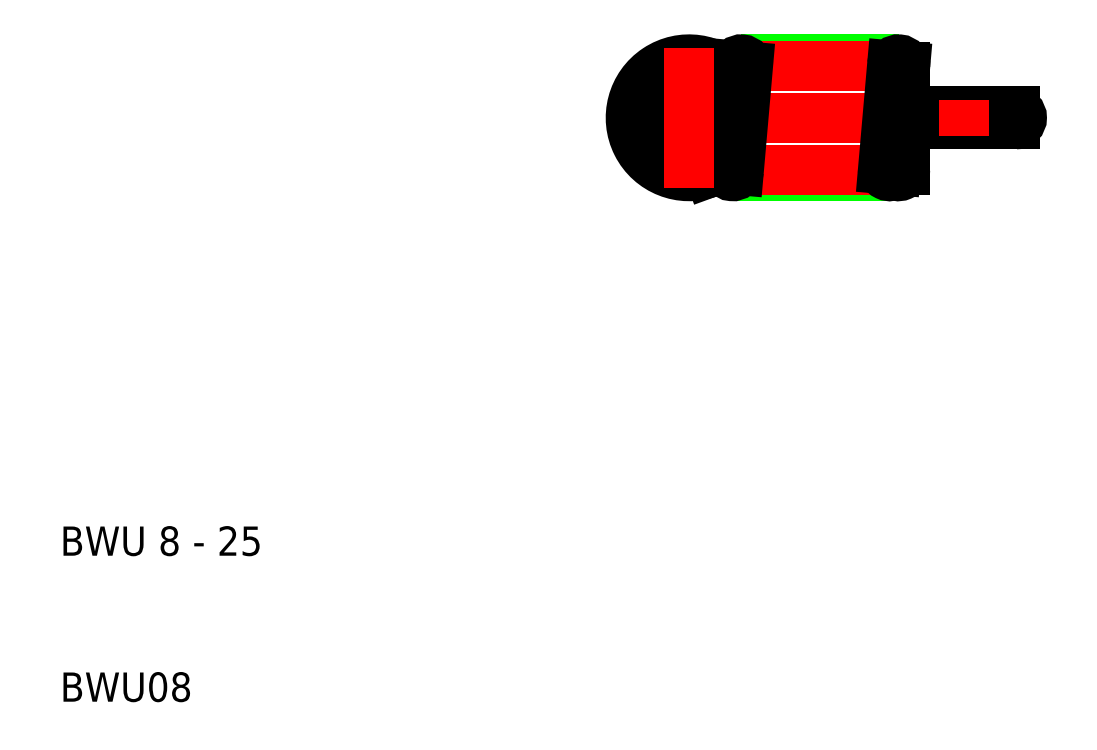
<metadata>
{"format":"dxf","ext":"dxf","renderer":"ezdxf+matplotlib","layout":"modelspace","background":"white","min_lineweight":24,"dpi":150}
</metadata>
<code>
0
SECTION
2
ENTITIES
0
LINE
8
0
10
56.68
20
54
30
0
11
67.45
21
54
31
0
0
LINE
8
CENTER
10
48.3
20
50
30
0
11
76.7
21
50
31
0
0
LINE
8
0
10
66.83
20
46
30
0
11
56.06
21
46
31
0
0
LINE
8
CENTER
10
55.78
20
53.55
30
0
11
68.35
21
53.55
31
0
0
LINE
8
CENTER
10
68.35
20
46.45
30
0
11
55.16
21
46.45
31
0
0
ARC
8
0
10
53.1
20
50
30
0
40
3.1
50
20
51
290
0
ARC
8
0
10
53.1
20
50
30
0
40
4
50
40.38
51
290
0
ARC
8
0
10
56.68
20
53.55
30
0
40
0.45
50
355
51
175
0
ARC
8
0
10
56.06
20
46.45
30
0
40
0.45
50
175
51
355
0
LINE
8
0
10
56.15
20
52.59
30
0
11
56.01
21
51.06
31
0
0
LINE
8
0
10
56.23
20
53.59
30
0
11
56.15
21
52.59
31
0
0
LINE
8
0
10
54.47
20
46.24
30
0
11
54.16
21
47.09
31
0
0
LINE
8
0
10
56.01
20
51.06
30
0
11
55.61
21
46.49
31
0
0
LINE
8
0
10
57.13
20
53.51
30
0
11
56.51
21
46.41
31
0
0
LINE
8
CENTER
10
53.1
20
54.8
30
0
11
53.1
21
45.2
31
0
0
ARC
8
0
10
67.45
20
53.55
30
0
40
0.45
50
355
51
175
0
ARC
8
0
10
66.83
20
46.45
30
0
40
0.45
50
175
51
313.5
0
ARC
8
0
10
75.45
20
50
30
0
40
0.45
50
270
51
90
0
ARC
8
0
10
67.45
20
46.45
30
0
40
0.45
50
226.5
51
0
0
ARC
8
0
10
68.35
20
49.1
30
0
40
0.45
50
90
51
180
0
ARC
8
0
10
66.83
20
46.45
30
0
40
0.45
50
313.5
51
355
0
LINE
8
0
10
67.28
20
46.41
30
0
11
67.9
21
53.51
31
0
0
LINE
8
0
10
66.38
20
46.49
30
0
11
67
21
53.59
31
0
0
LINE
8
0
10
67.63
20
50.45
30
0
11
67.9
21
50.45
31
0
0
LINE
8
0
10
68.35
20
49.55
30
0
11
75.45
21
49.55
31
0
0
LINE
8
0
10
67.9
20
53.51
30
0
11
67.9
21
50.45
31
0
0
LINE
8
0
10
67.9
20
49.1
30
0
11
67.9
21
46.45
31
0
0
LINE
8
0
10
67.9
20
50.45
30
0
11
75.45
21
50.45
31
0
0
LINE
8
CENTER
10
71.9
20
48.75
30
0
11
71.9
21
51.25
31
0
0
TEXT
8
0
10
10
20
20
30
0
40
2
1
BWU 8 - 25
0
TEXT
8
0
10
10
20
10
30
0
40
2
1
BWU08
0
VIEWPORT
8
0
10
261.5
20
148.5
30
0
40
523
41
297
68
     1
69
     1
0
ENDSEC
0
EOF

</code>
